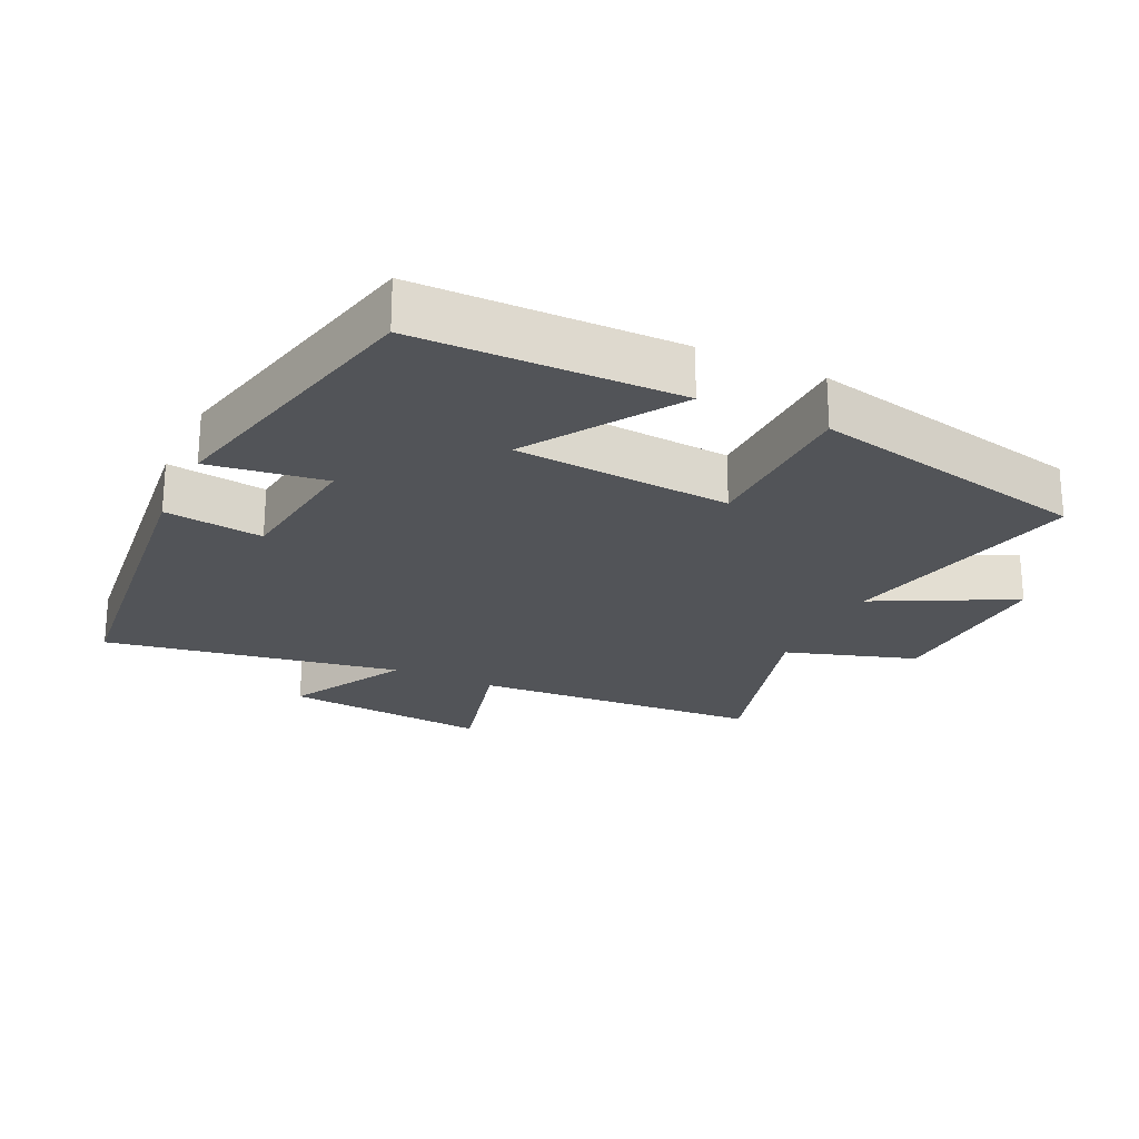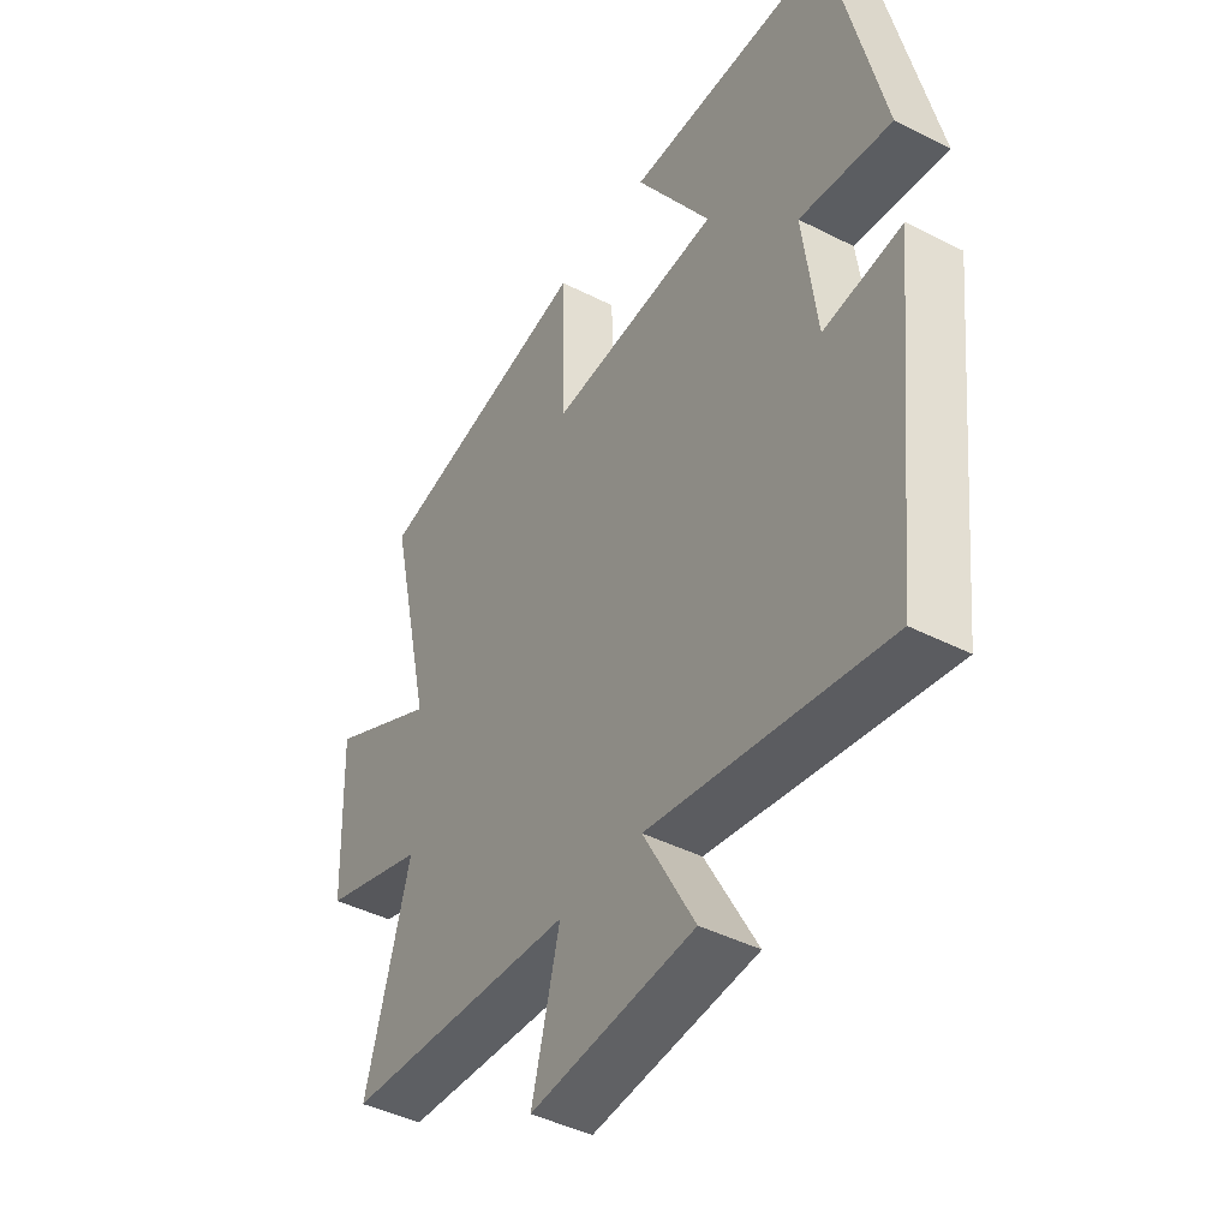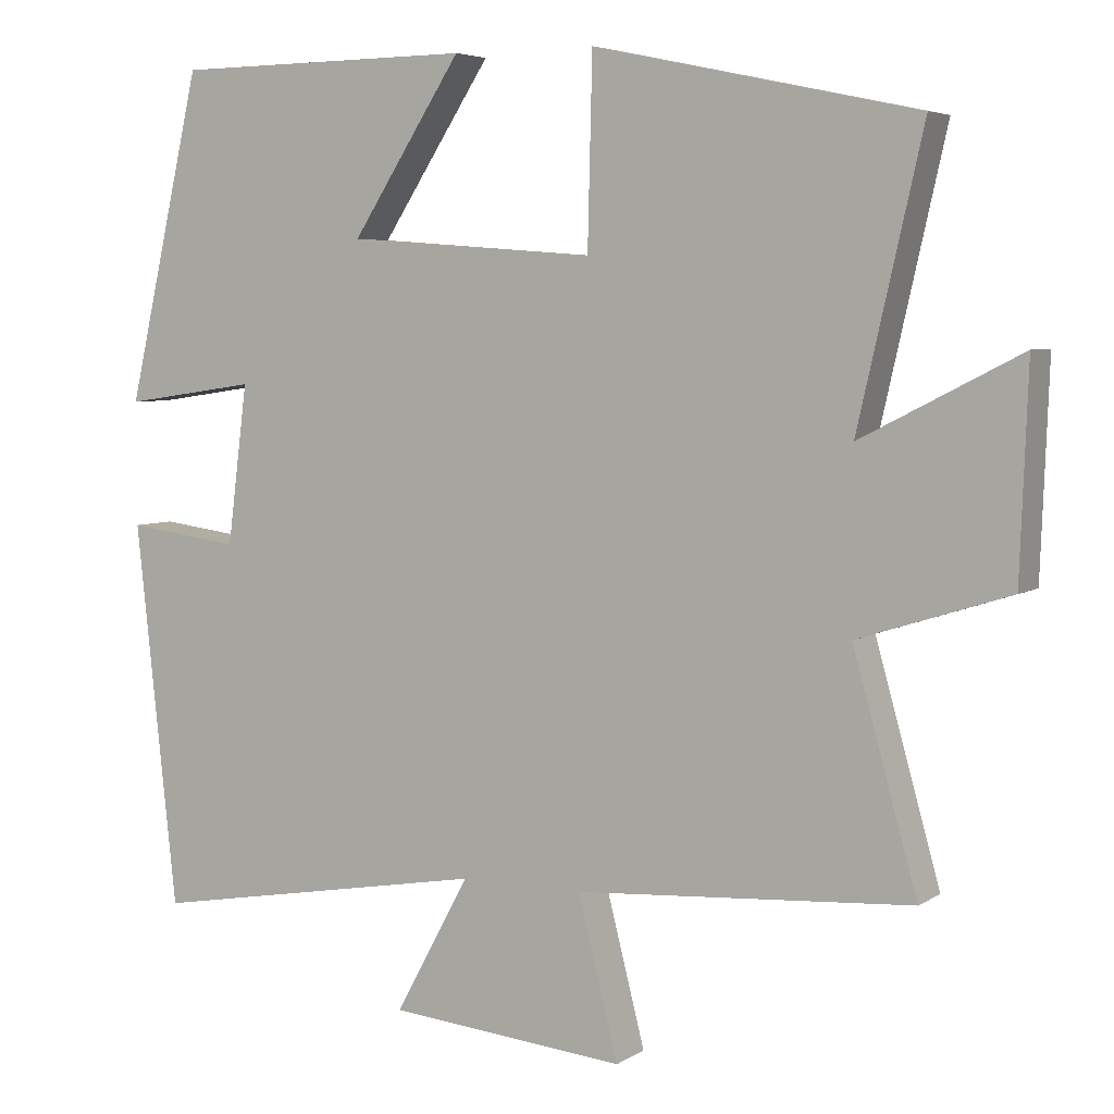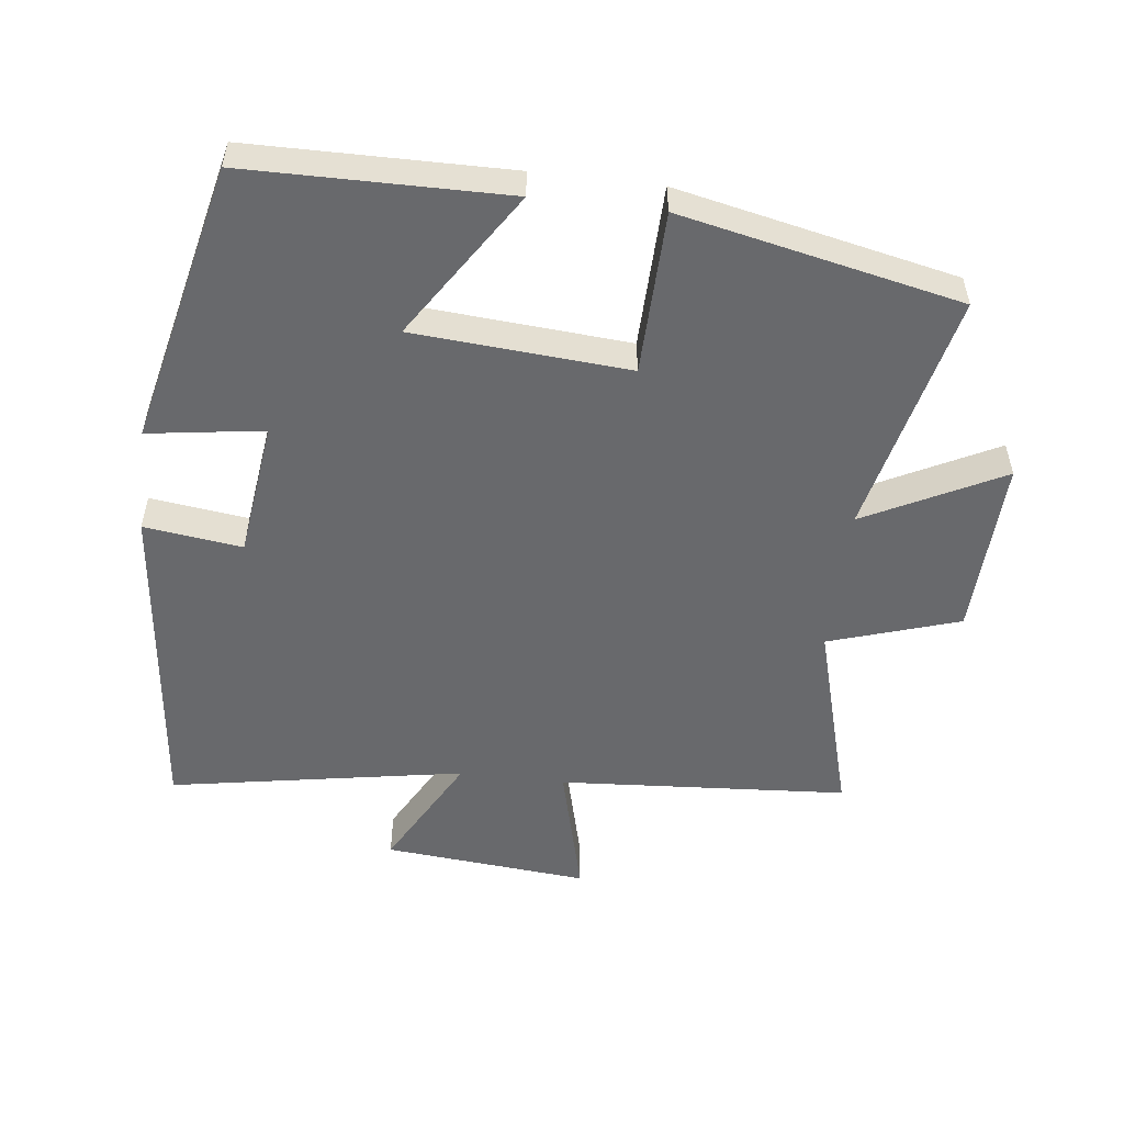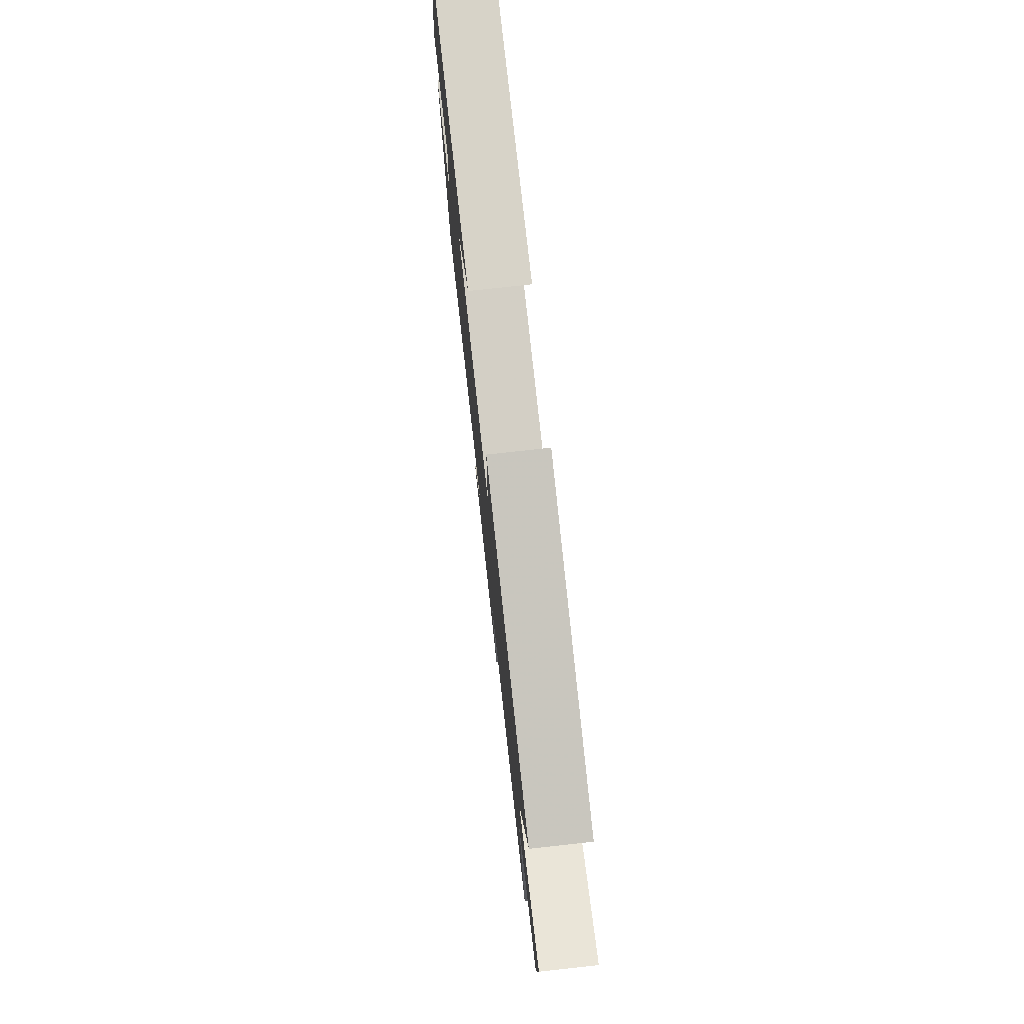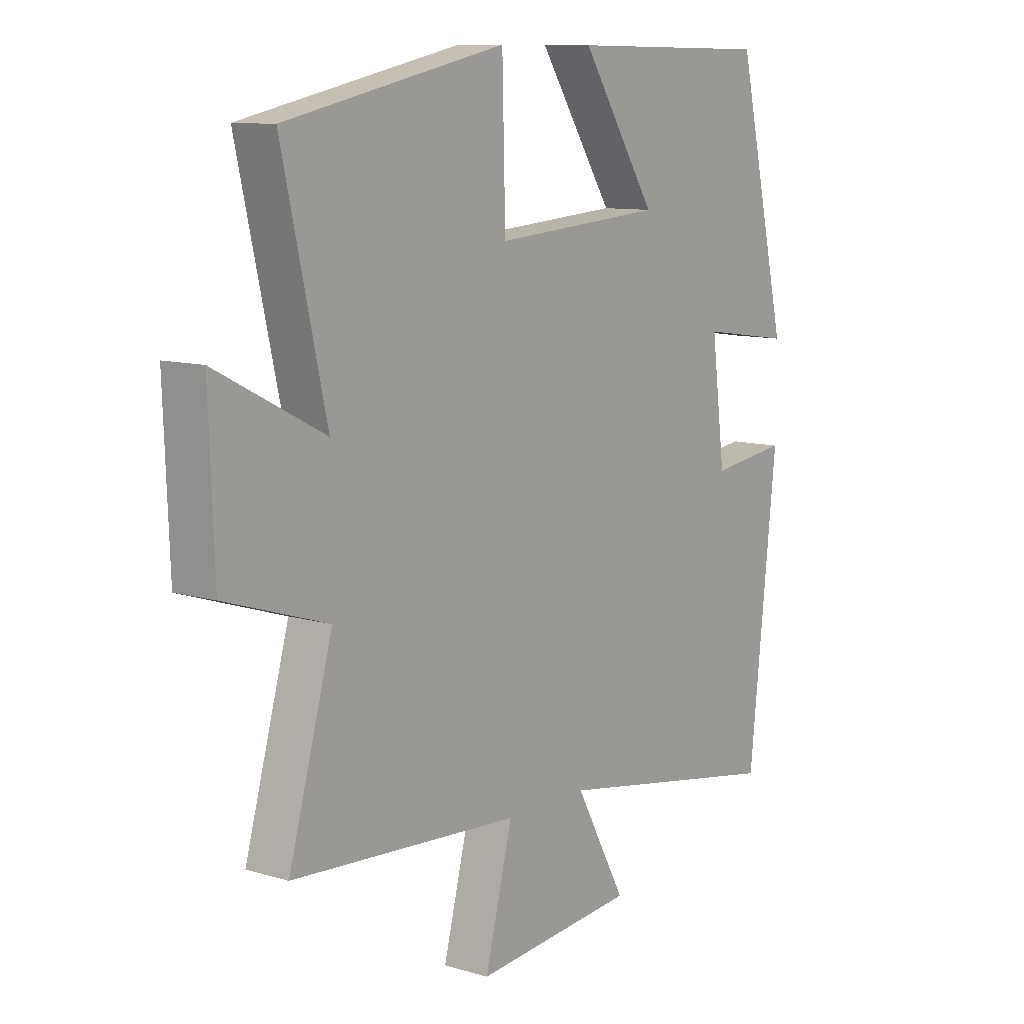
<metadata>
{"format":"obj","ext":"obj","renderer":"f3d","projection":"perspective","resolution":1024,"background":"white","views":[{"elev":-23.3,"azim":-25.3,"up":"+Y"},{"elev":-43.4,"azim":-121.0,"up":"+Z"},{"elev":5.2,"azim":28.7,"up":"+Z"},{"elev":-52.8,"azim":-6.8,"up":"+Y"},{"elev":77.6,"azim":83.7,"up":"+Z"},{"elev":10.2,"azim":127.2,"up":"+Z"}]}
</metadata>
<code>
v -0.447 0.07 -0.577
v -0.5 0.07 -0.084
v -0.354 0.07 -0.103
v -0.328 0.07 0.101
v -0.5 0.07 0.076
v -0.403 0.07 0.496
v -0.016 0.07 0.5
v -0.158 0.07 0.281
v 0.162 0.07 0.257
v 0.168 0.07 0.5
v 0.583 0.07 0.411
v 0.5 0.07 0.048
v 0.704 0.07 0.152
v 0.694 0.07 -0.114
v 0.5 0.07 -0.176
v 0.583 0.07 -0.471
v 0.151 0.07 -0.5
v 0.203 0.07 -0.704
v -0.103 0.07 -0.676
v -0.007 0.07 -0.5
v -0.447 0 -0.577
v -0.5 0 -0.084
v -0.354 0 -0.103
v -0.328 0 0.101
v -0.5 0 0.076
v -0.403 0 0.496
v -0.016 0 0.5
v -0.158 0 0.281
v 0.162 0 0.257
v 0.168 0 0.5
v 0.583 0 0.411
v 0.5 0 0.048
v 0.704 0 0.152
v 0.694 0 -0.114
v 0.5 0 -0.176
v 0.583 0 -0.471
v 0.151 0 -0.5
v 0.203 0 -0.704
v -0.103 0 -0.676
v -0.007 0 -0.5
f 17 18 19 20
f 15 16 17 20
f 15 20 1
f 12 13 14 15
f 12 15 1
f 9 10 11 12
f 8 9 12 1
f 6 7 8
f 5 6 8
f 4 5 8
f 3 4 8
f 3 8 1
f 1 2 3
f 40 39 38 37
f 40 37 36 35
f 21 40 35
f 35 34 33 32
f 21 35 32
f 32 31 30 29
f 21 32 29 28
f 28 27 26
f 28 26 25
f 28 25 24
f 28 24 23
f 21 28 23
f 23 22 21
f 1 21 22 2
f 2 22 23 3
f 3 23 24 4
f 4 24 25 5
f 5 25 26 6
f 6 26 27 7
f 7 27 28 8
f 8 28 29 9
f 9 29 30 10
f 10 30 31 11
f 11 31 32 12
f 12 32 33 13
f 13 33 34 14
f 14 34 35 15
f 15 35 36 16
f 16 36 37 17
f 17 37 38 18
f 18 38 39 19
f 19 39 40 20
f 20 40 21 1

</code>
